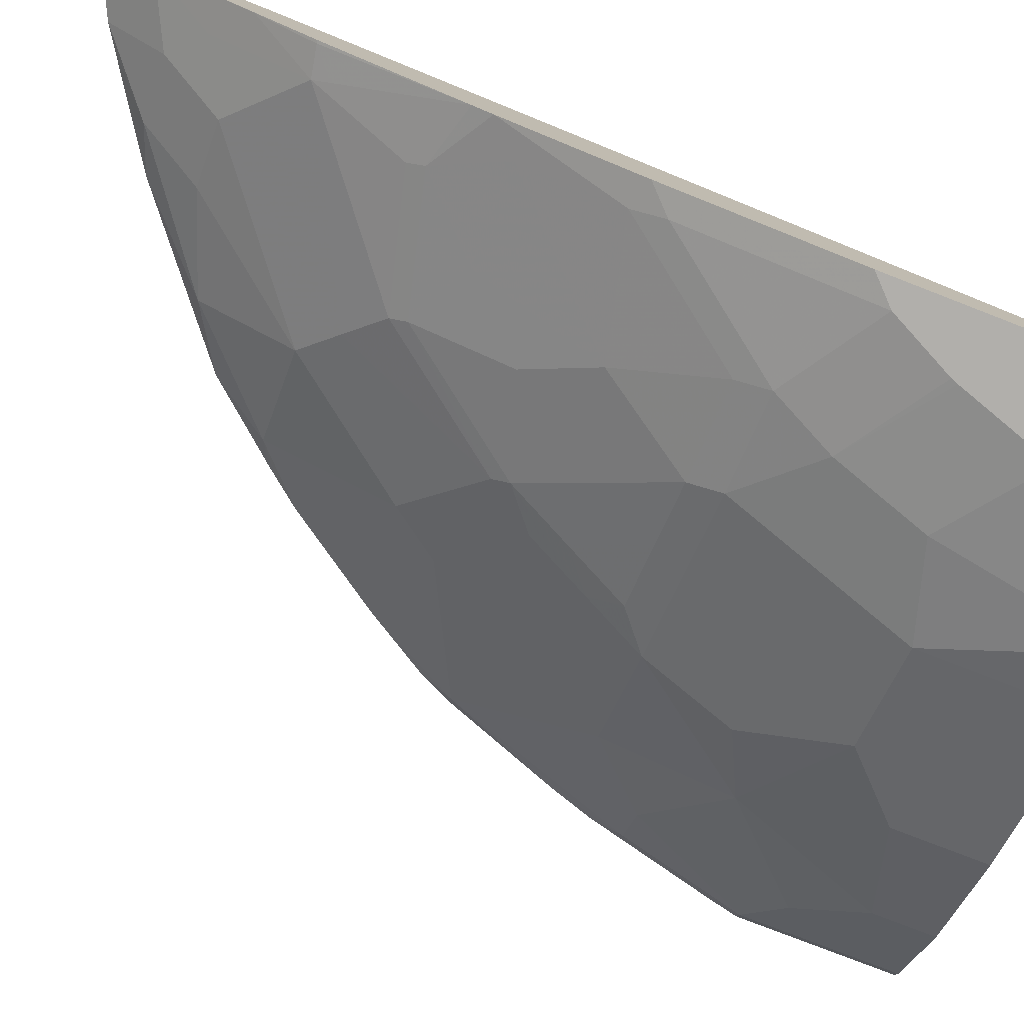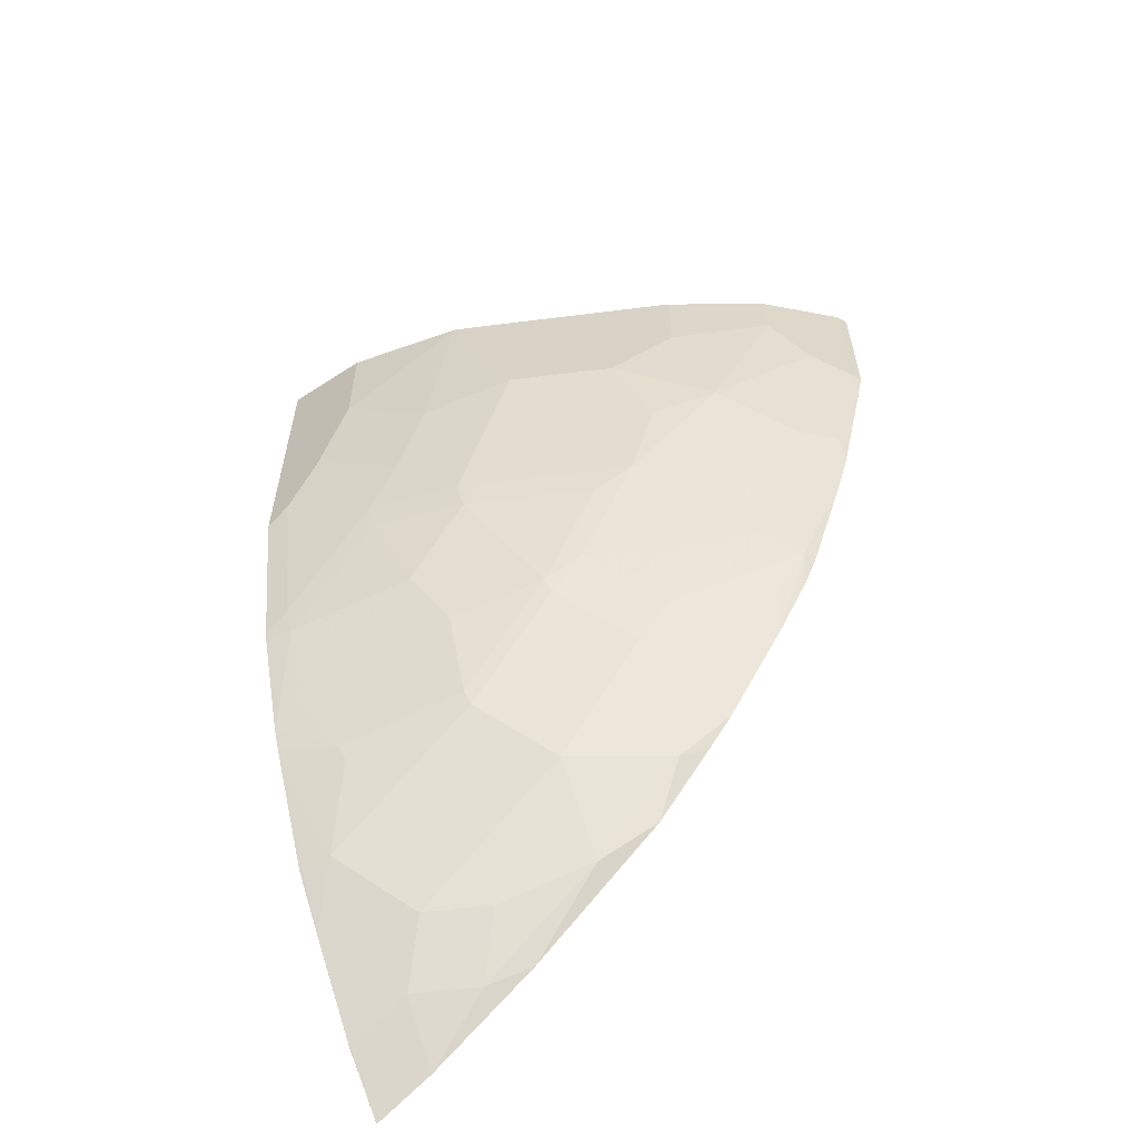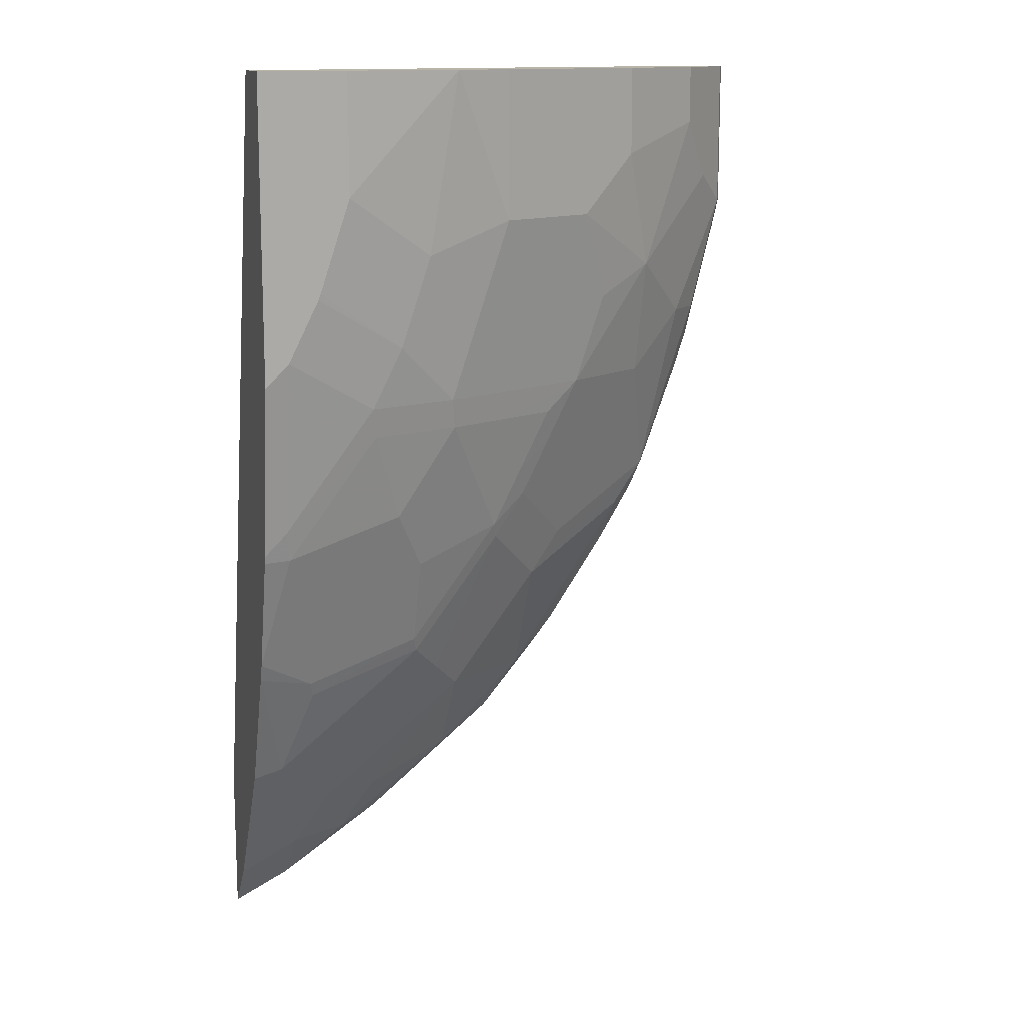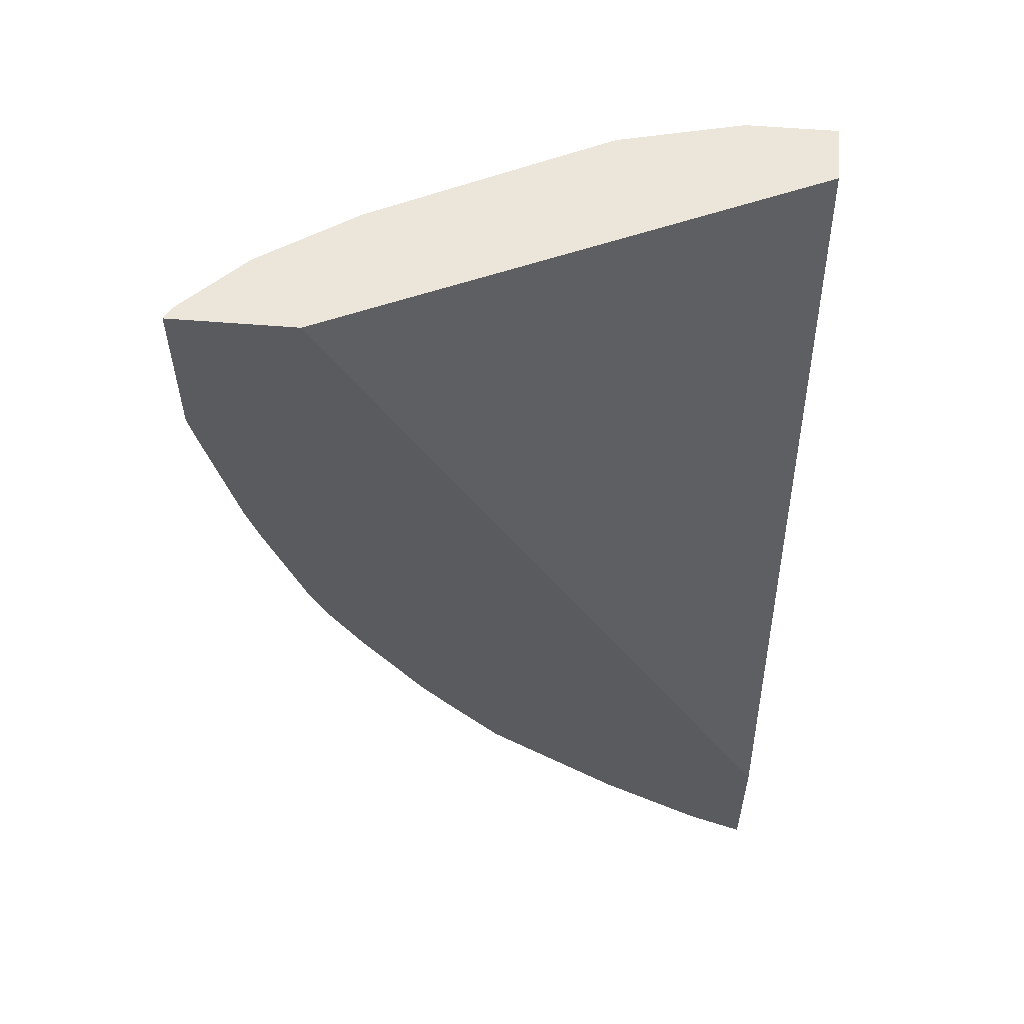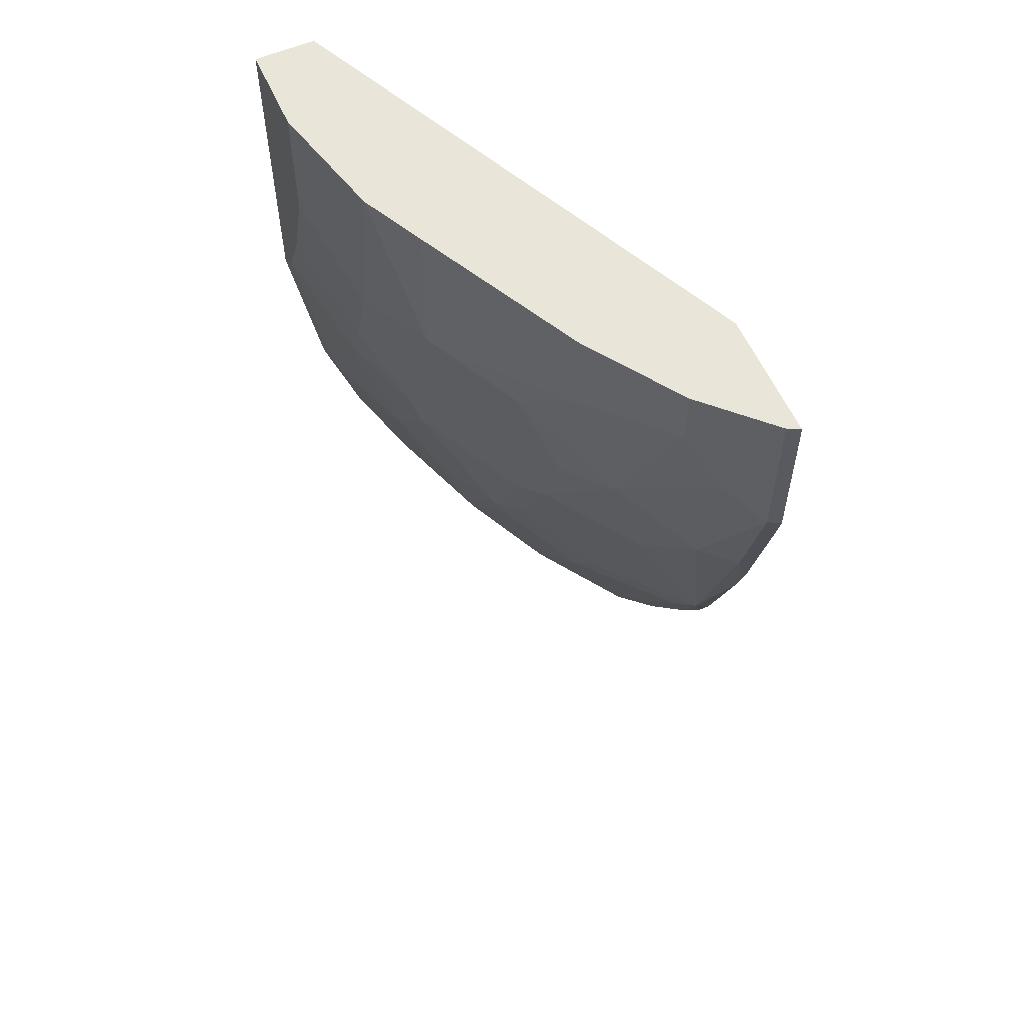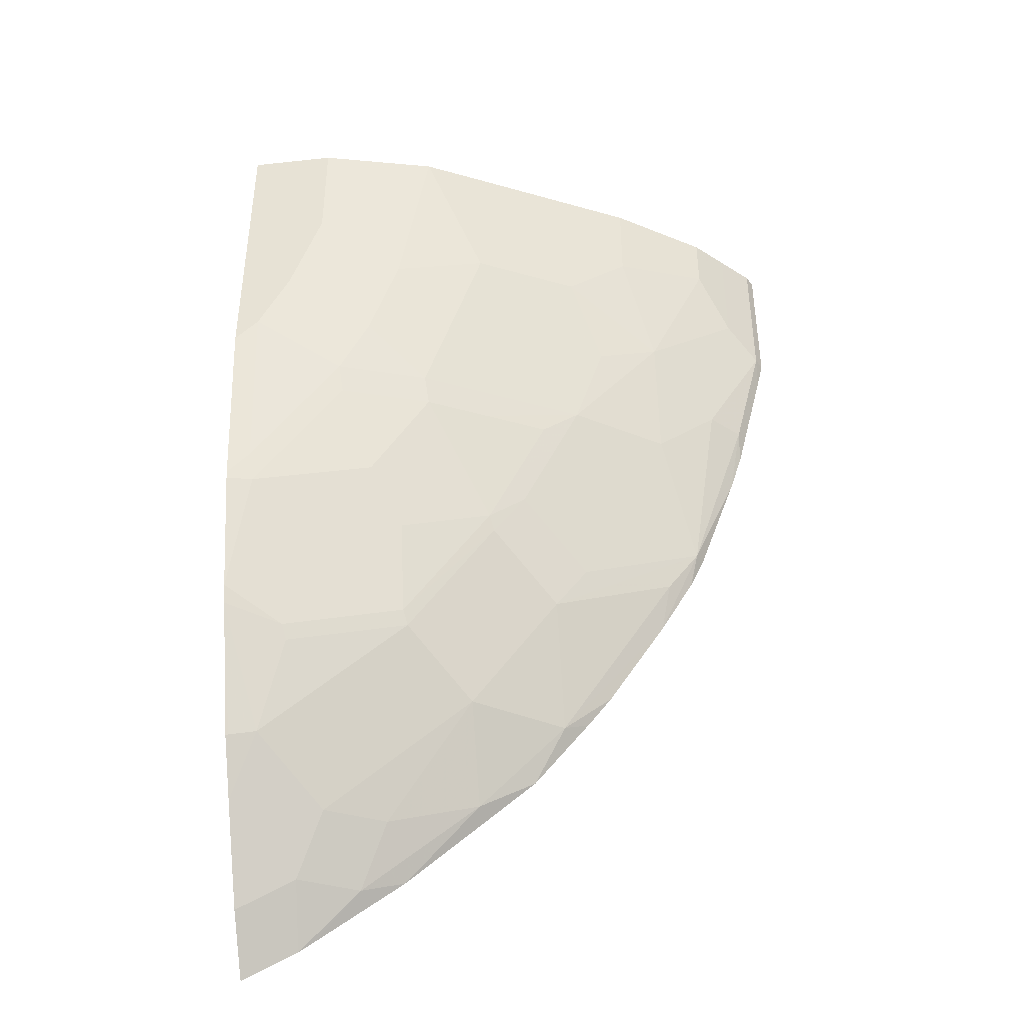
<metadata>
{"format":"obj","ext":"obj","renderer":"f3d","projection":"perspective","resolution":1024,"background":"white","views":[{"elev":-78.2,"azim":-111.2,"up":"+Y"},{"elev":-59.3,"azim":33.9,"up":"+Z"},{"elev":13.0,"azim":-17.2,"up":"+Z"},{"elev":56.6,"azim":-175.1,"up":"+Z"},{"elev":58.2,"azim":66.1,"up":"+Z"},{"elev":-41.3,"azim":7.5,"up":"+Z"}]}
</metadata>
<code>
v 0.6574 -0.03695 -0.0008637
v 0.5812 -0.03695 -0.0008637
v 0.6536 -0.04443 -0.0008637
v 0.6574 -0.03695 -0.09519
v 0.2902 -0.1713 -0.0008637
v 0.2902 -0.03695 -0.5033
v 0.6346 -0.06347 -0.0008637
v 0.6536 -0.04443 -0.09519
v 0.6529 -0.03695 -0.1143
v 0.2902 -0.2084 -0.0008637
v 0.2902 -0.03695 -0.5953
v 0.6155 -0.08251 -0.0008637
v 0.6346 -0.06347 -0.07616
v 0.6155 -0.06347 -0.1714
v 0.6346 -0.04443 -0.1714
v 0.6339 -0.03695 -0.1904
v 0.3447 -0.2084 -0.0008637
v 0.2902 -0.2084 -0.1902
v 0.3259 -0.03695 -0.5778
v 0.2903 -0.06664 -0.5616
v 0.2902 -0.06664 -0.5616
v 0.5584 -0.1206 -0.0008637
v 0.6155 -0.08251 -0.03811
v 0.5775 -0.1015 -0.1333
v 0.5775 -0.08251 -0.2094
v 0.5965 -0.04443 -0.2856
v 0.6155 -0.04443 -0.2285
v 0.6257 -0.03695 -0.2156
v 0.4189 -0.1901 -0.0008637
v 0.3447 -0.2084 -0.07616
v 0.3051 -0.2084 -0.1753
v 0.2902 -0.1904 -0.3
v 0.3046 -0.1904 -0.2856
v 0.3361 -0.03695 -0.5711
v 0.3665 -0.04761 -0.5426
v 0.3284 -0.06664 -0.5426
v 0.3094 -0.08568 -0.5235
v 0.2903 -0.1047 -0.5044
v 0.2902 -0.1046 -0.5046
v 0.4569 -0.1713 -0.0008637
v 0.5584 -0.1206 -0.05713
v 0.5394 -0.1206 -0.1523
v 0.5203 -0.1206 -0.2094
v 0.5203 -0.1396 -0.09519
v 0.5013 -0.1206 -0.2475
v 0.5775 -0.06347 -0.2666
v 0.5584 -0.06347 -0.3046
v 0.4997 -0.08568 -0.3522
v 0.5759 -0.04761 -0.3141
v 0.5686 -0.03695 -0.3427
v 0.5907 -0.03695 -0.3057
v 0.5913 -0.03695 -0.3046
v 0.5919 -0.03695 -0.3035
v 0.6002 -0.03695 -0.2856
v 0.4569 -0.1713 -0.09519
v 0.3998 -0.1904 -0.1143
v 0.3256 -0.2084 -0.1333
v 0.3617 -0.1904 -0.2094
v 0.3242 -0.2084 -0.1373
v 0.2902 -0.1893 -0.3046
v 0.307 -0.1856 -0.3046
v 0.3641 -0.1856 -0.2285
v 0.3663 -0.03695 -0.5509
v 0.3855 -0.06664 -0.5044
v 0.3932 -0.03695 -0.533
v 0.4427 -0.04761 -0.4854
v 0.3475 -0.08568 -0.5044
v 0.3284 -0.1047 -0.4854
v 0.3094 -0.1237 -0.4664
v 0.2919 -0.1269 -0.4696
v 0.2902 -0.127 -0.4701
v 0.4696 -0.165 -0.09519
v 0.4316 -0.165 -0.2094
v 0.4696 -0.1459 -0.2094
v 0.4593 -0.1475 -0.2285
v 0.4973 -0.1285 -0.2285
v 0.4783 -0.1285 -0.2666
v 0.4593 -0.1285 -0.3046
v 0.4823 -0.1206 -0.2856
v 0.5013 -0.1015 -0.3046
v 0.5203 -0.08251 -0.3236
v 0.4617 -0.1237 -0.3141
v 0.4427 -0.08568 -0.4283
v 0.4997 -0.04761 -0.4283
v 0.5305 -0.03695 -0.3998
v 0.4379 -0.1713 -0.1523
v 0.3808 -0.1904 -0.1714
v 0.4188 -0.1713 -0.2094
v 0.2902 -0.1666 -0.3785
v 0.307 -0.1666 -0.3617
v 0.3831 -0.1666 -0.2856
v 0.4212 -0.1666 -0.2285
v 0.4385 -0.03695 -0.4961
v 0.4782 -0.03695 -0.4637
v 0.4236 -0.1047 -0.4093
v 0.307 -0.1285 -0.4569
v 0.4046 -0.1237 -0.3902
v 0.3284 -0.1428 -0.4093
v 0.2902 -0.1621 -0.3898
v 0.4403 -0.1475 -0.2666
v 0.4022 -0.1475 -0.3236
v 0.4022 -0.1285 -0.3807
v 0.5146 -0.03695 -0.42
v 0.5191 -0.03695 -0.4142
v 0.326 -0.1475 -0.3998
v 0.3641 -0.1475 -0.3617
v 0.3831 -0.1475 -0.3427
f 45 76 77
f 46 79 80
f 47 80 81
f 47 81 48
f 45 79 46
f 48 81 80
f 48 80 79
f 48 79 82
f 48 82 83
f 46 80 47
f 55 86 73
f 48 84 49
f 49 84 50
f 50 84 85
f 55 56 86
f 56 57 87
f 56 87 88
f 56 88 86
f 57 59 87
f 45 78 79
f 58 62 92
f 58 92 88
f 48 83 84
f 45 77 78
f 37 69 38
f 43 75 76
f 33 61 62
f 58 88 87
f 33 62 58
f 34 63 35
f 35 64 67
f 35 67 36
f 35 63 65
f 35 65 66
f 35 66 64
f 36 67 37
f 37 67 68
f 37 68 69
f 38 69 70
f 38 70 71
f 38 71 39
f 41 55 72
f 41 72 44
f 42 73 74
f 42 74 43
f 42 44 72
f 42 72 55
f 42 55 73
f 43 74 75
f 43 76 45
f 60 89 61
f 78 100 101
f 61 90 91
f 78 82 79
f 82 102 97
f 82 97 95
f 82 95 83
f 84 94 103
f 84 103 104
f 84 104 85
f 89 99 105
f 89 105 90
f 90 106 91
f 90 105 106
f 91 106 107
f 91 107 102
f 91 102 101
f 91 101 100
f 91 100 92
f 96 98 105
f 96 105 99
f 97 102 98
f 98 102 105
f 102 107 106
f 102 106 105
f 32 61 33
f 78 102 82
f 61 89 90
f 78 101 102
f 75 78 77
f 61 91 62
f 62 91 92
f 64 66 83
f 64 83 67
f 65 93 66
f 66 93 94
f 66 94 84
f 66 84 83
f 67 83 95
f 67 95 68
f 68 95 69
f 69 96 70
f 69 95 97
f 69 97 98
f 69 98 96
f 70 96 99
f 70 99 71
f 73 88 92
f 73 92 75
f 73 75 74
f 73 86 88
f 75 92 100
f 75 100 78
f 75 77 76
f 32 60 61
f 20 38 39
f 31 58 87
f 1 34 19
f 1 19 11
f 1 11 6
f 1 6 2
f 2 6 5
f 3 7 13
f 3 13 8
f 4 8 9
f 5 6 11
f 5 11 21
f 1 63 34
f 5 21 39
f 5 71 99
f 5 99 89
f 5 89 60
f 5 60 32
f 5 32 18
f 5 18 10
f 7 12 23
f 7 23 13
f 8 13 14
f 8 14 15
f 5 39 71
f 1 65 63
f 1 93 65
f 1 94 93
f 1 2 5
f 1 5 10
f 1 10 17
f 1 17 29
f 1 29 40
f 1 40 22
f 1 22 12
f 1 12 7
f 1 7 3
f 1 3 8
f 1 8 4
f 1 4 9
f 1 9 16
f 1 16 28
f 1 28 54
f 1 54 53
f 1 53 52
f 31 87 59
f 1 51 50
f 1 50 85
f 1 85 104
f 1 104 103
f 1 103 94
f 8 15 9
f 9 15 16
f 1 52 51
f 10 31 59
f 23 41 24
f 24 42 43
f 24 43 25
f 24 41 44
f 24 44 42
f 25 43 45
f 25 45 46
f 25 46 26
f 26 46 47
f 26 47 48
f 26 48 49
f 26 49 50
f 26 50 51
f 26 52 53
f 26 53 54
f 26 54 28
f 26 28 27
f 29 55 40
f 29 30 56
f 29 56 55
f 30 57 56
f 31 33 58
f 10 18 31
f 22 55 41
f 22 40 55
f 26 51 52
f 12 22 41
f 10 30 17
f 11 19 20
f 11 20 21
f 10 59 57
f 12 41 23
f 13 23 24
f 13 24 14
f 14 24 25
f 20 39 21
f 14 25 26
f 10 57 30
f 14 26 27
f 15 27 28
f 15 28 16
f 17 30 29
f 18 32 33
f 18 33 31
f 19 34 35
f 19 35 36
f 19 36 20
f 20 36 37
f 20 37 38
f 14 27 15

</code>
